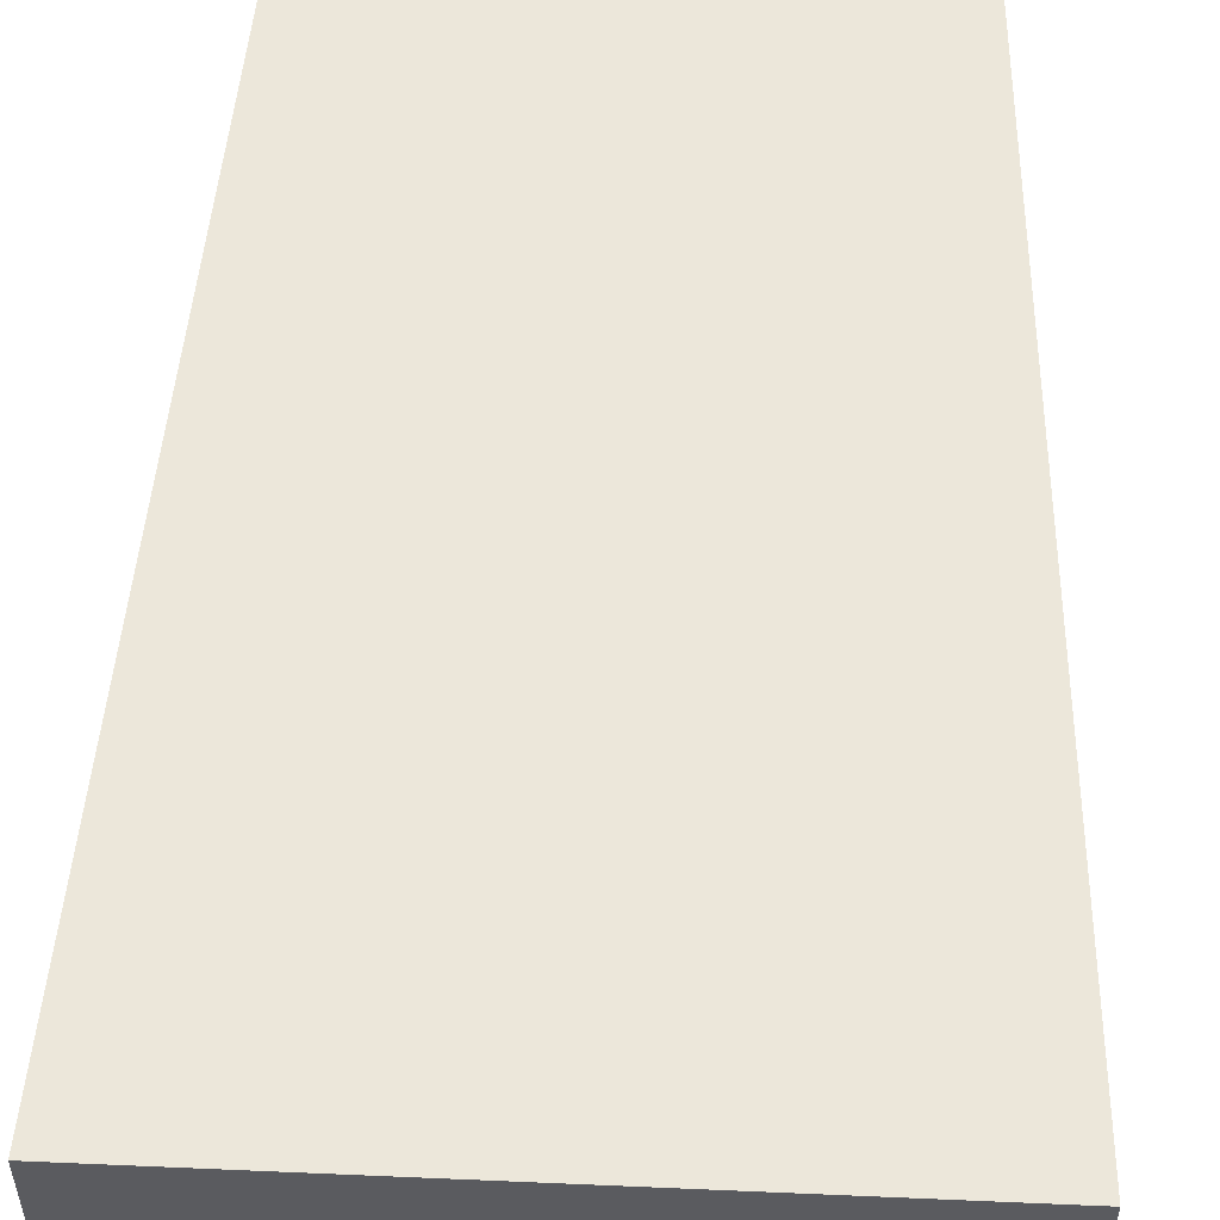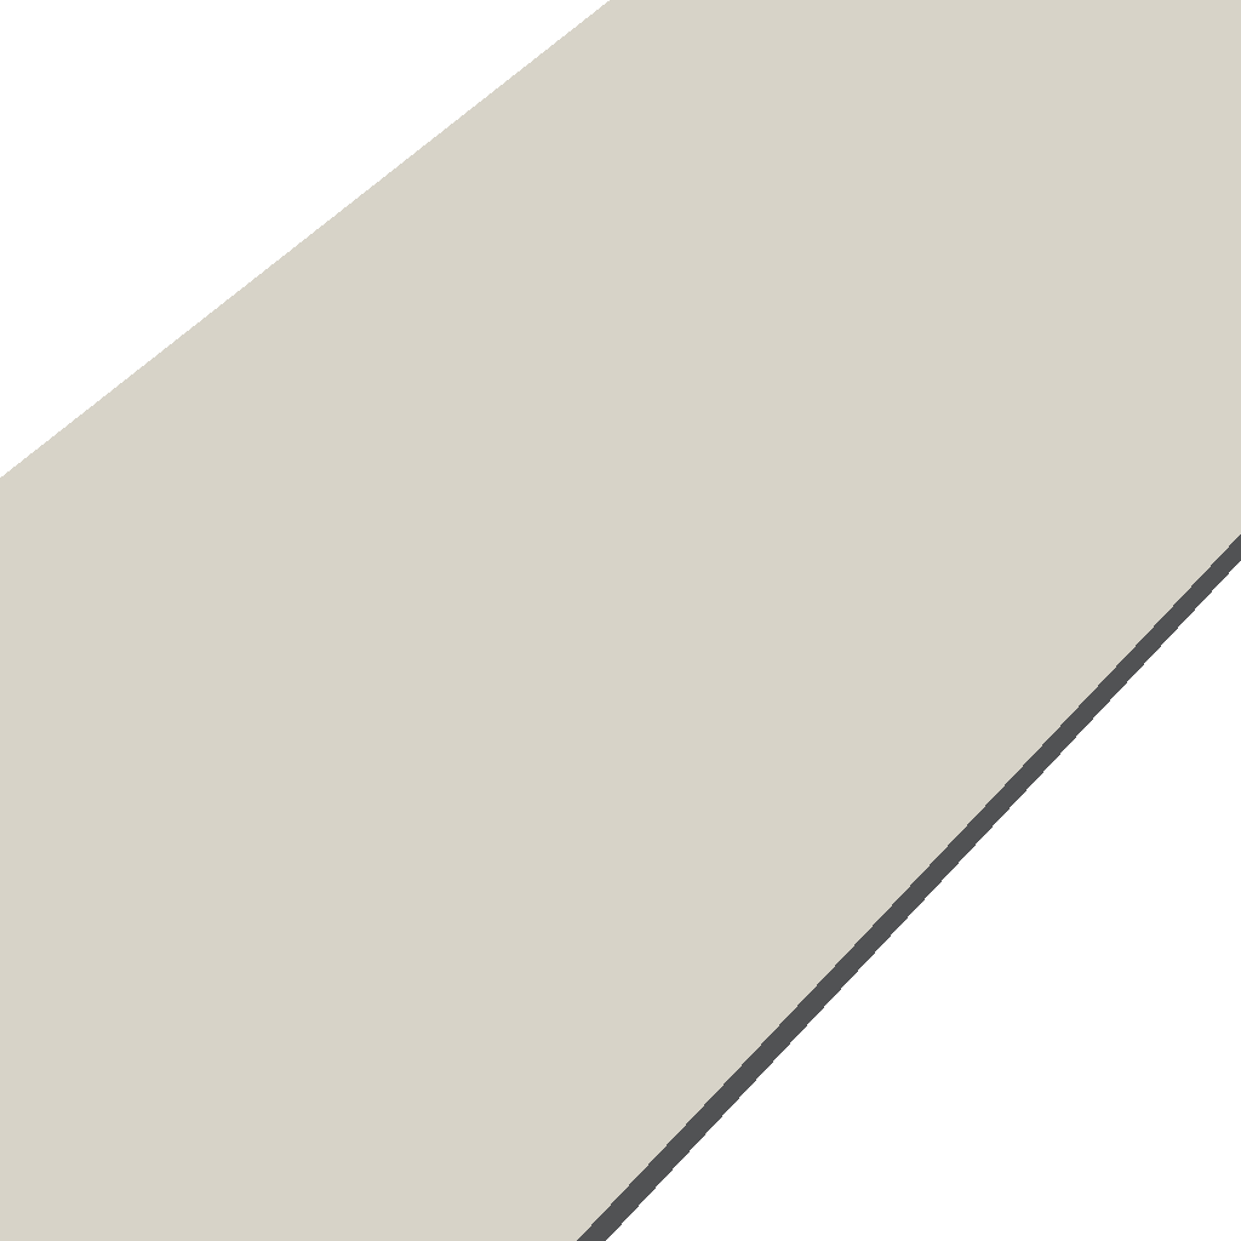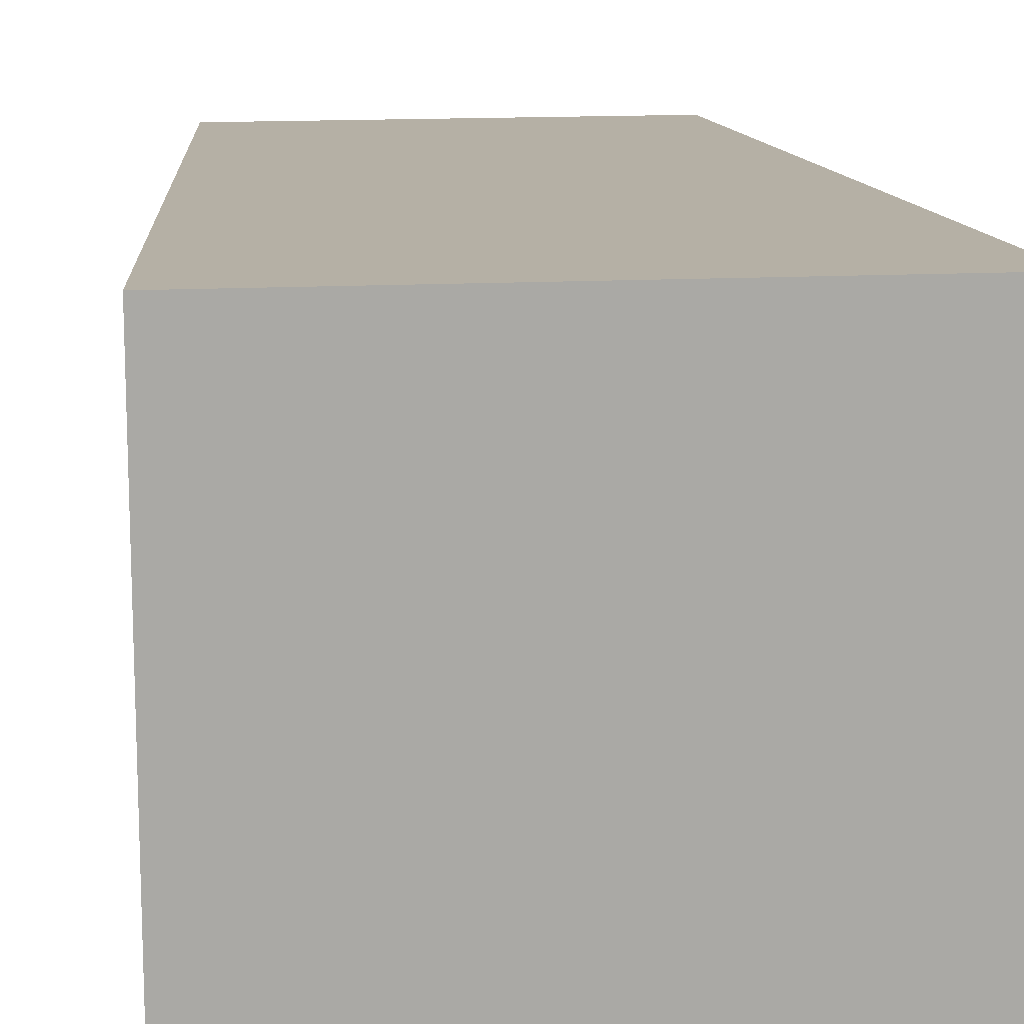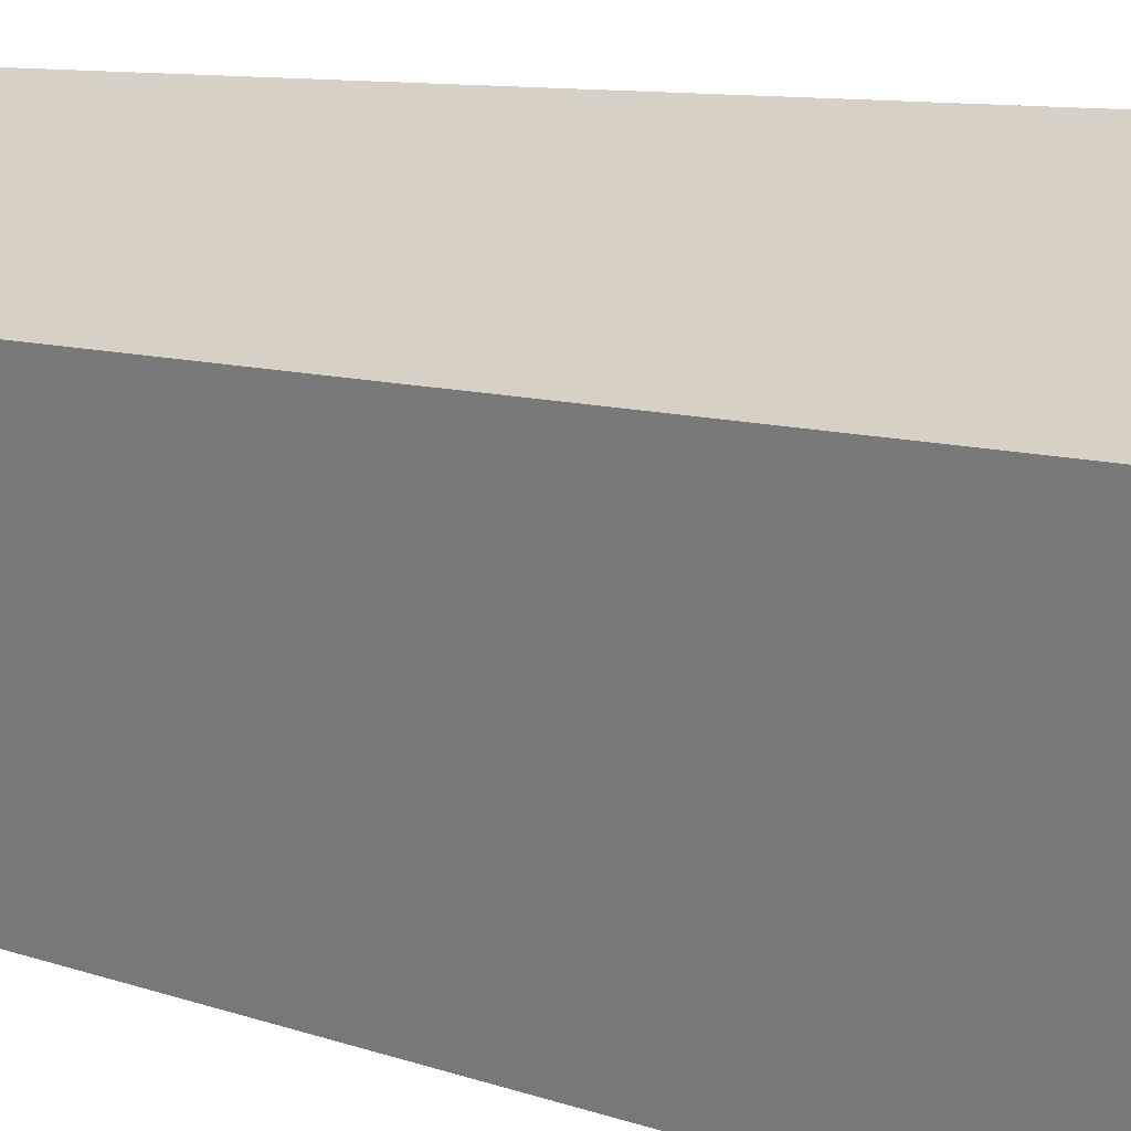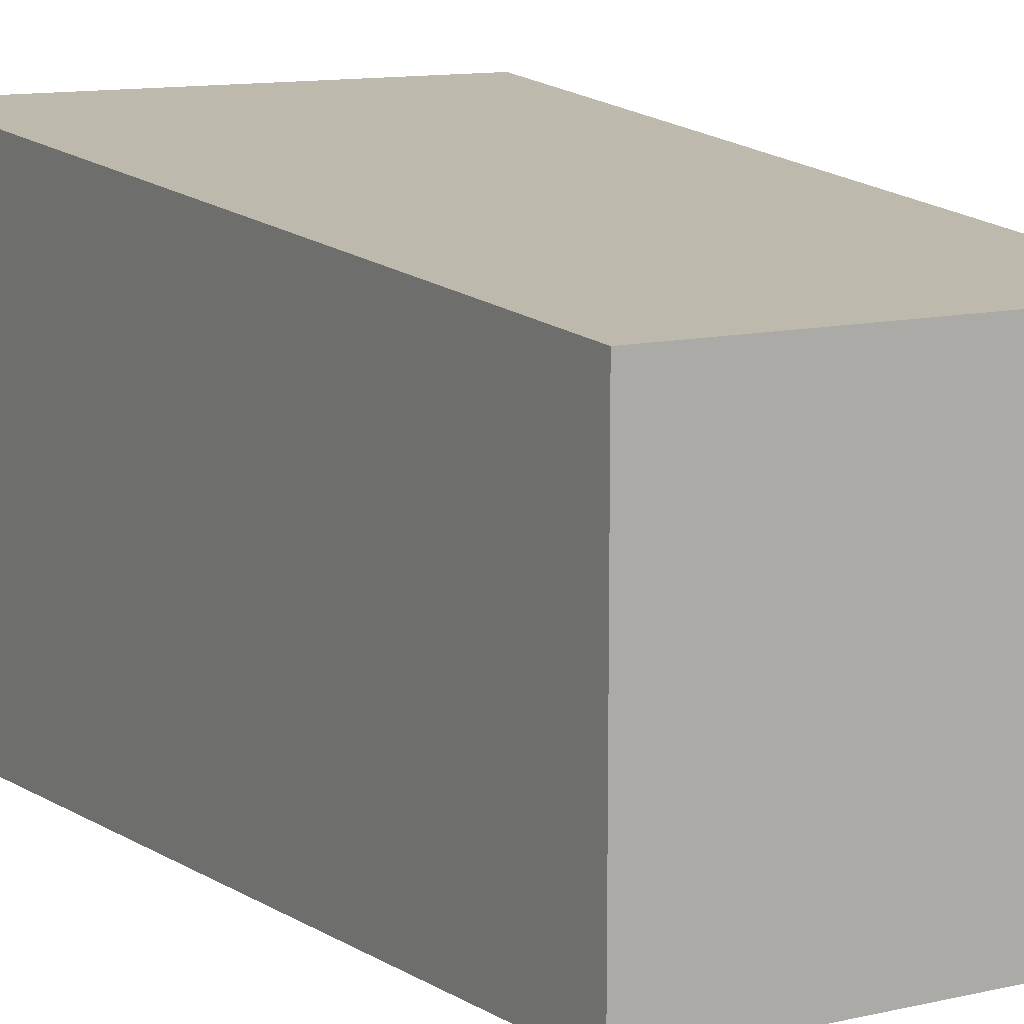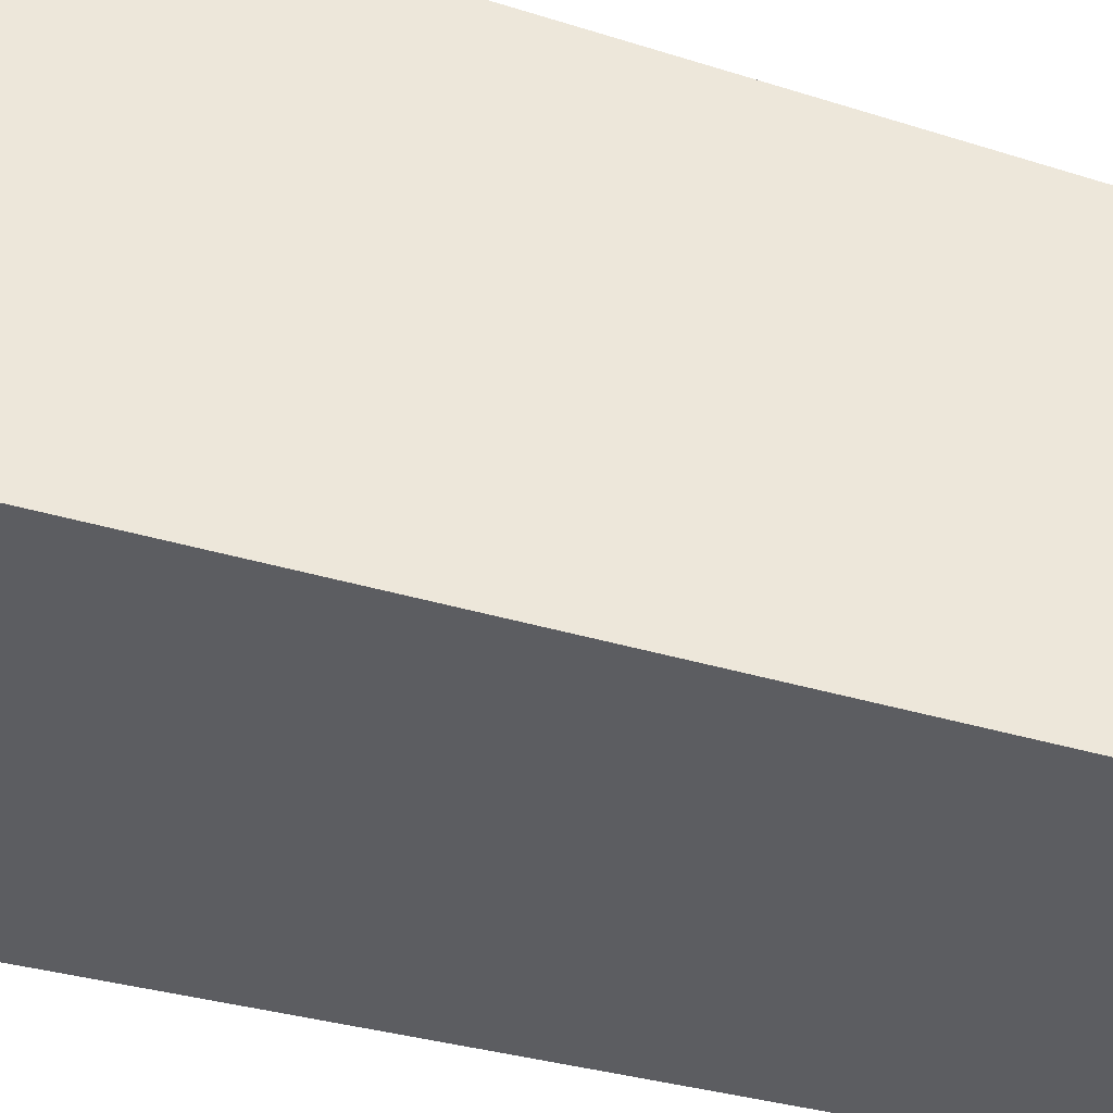
<metadata>
{"format":"obj","ext":"obj","renderer":"f3d","projection":"perspective","resolution":1024,"background":"white","views":[{"elev":56.9,"azim":2.6,"up":"+Z"},{"elev":79.8,"azim":46.6,"up":"+Z"},{"elev":15.0,"azim":-6.0,"up":"+Z"},{"elev":28.6,"azim":-72.7,"up":"+Z"},{"elev":12.2,"azim":151.6,"up":"+Z"},{"elev":50.8,"azim":107.0,"up":"+Z"}]}
</metadata>
<code>
g default
v -79.05 0.3004 79.05
v 79.05 0.3004 79.05
v -62.28 298 62.28
v 62.28 298 62.28
v -62.28 298 -62.28
v 62.28 298 -62.28
v -79.05 0.3004 -79.05
v 79.05 0.3004 -79.05
g pCube51
f 1 2 4 3
f 3 4 6 5
f 5 6 8 7
f 7 8 2 1
f 2 8 6 4
f 7 1 3 5

</code>
